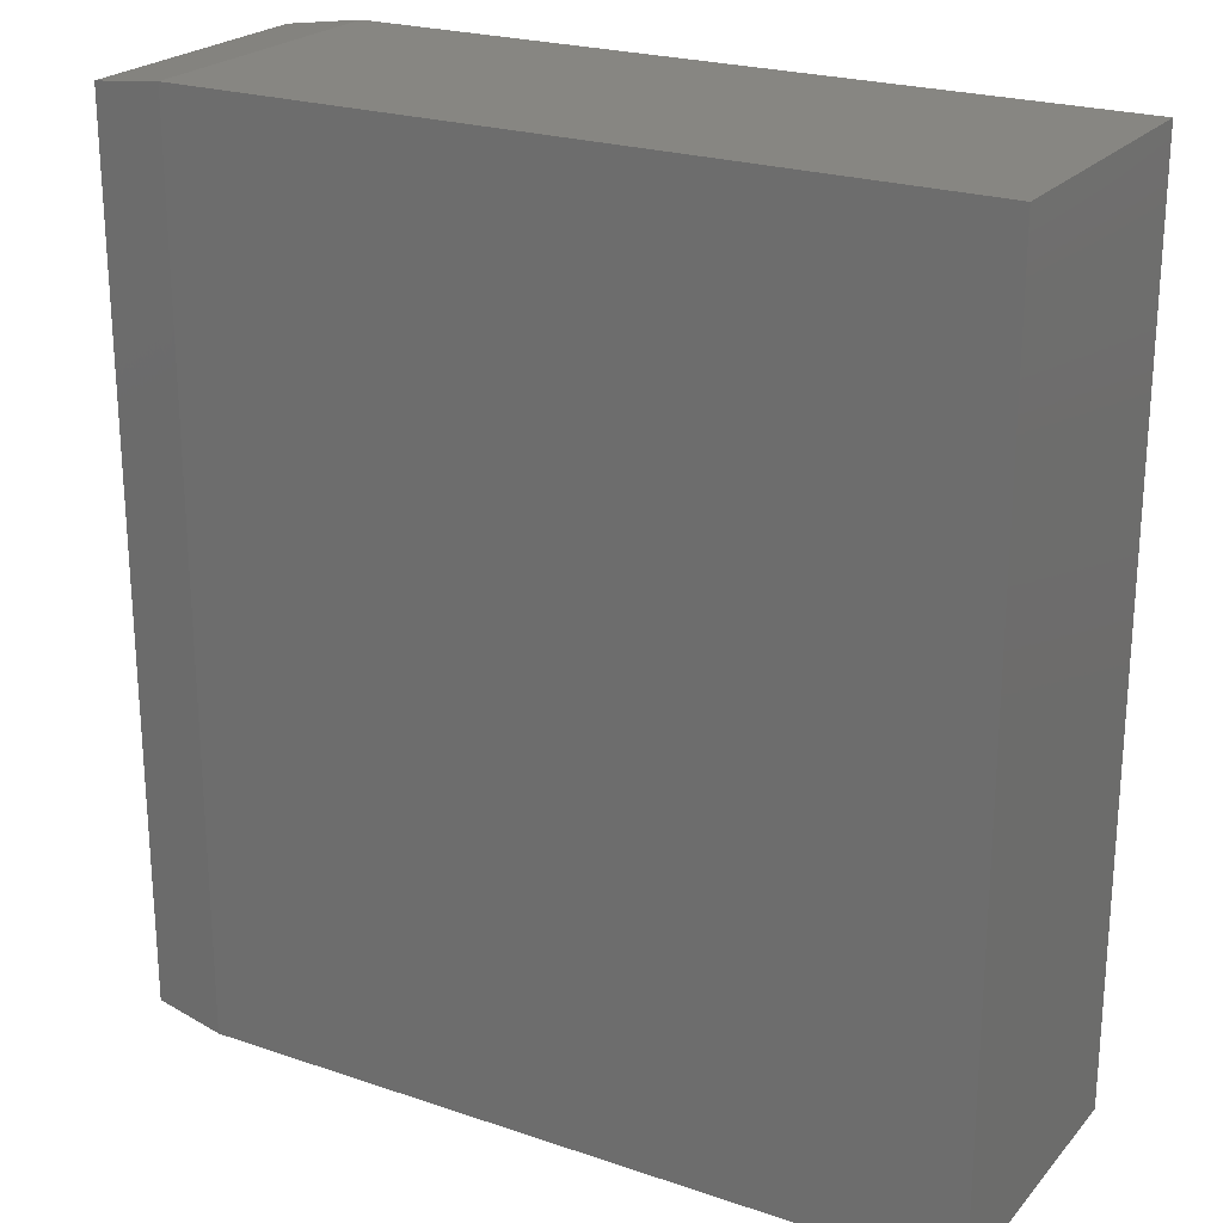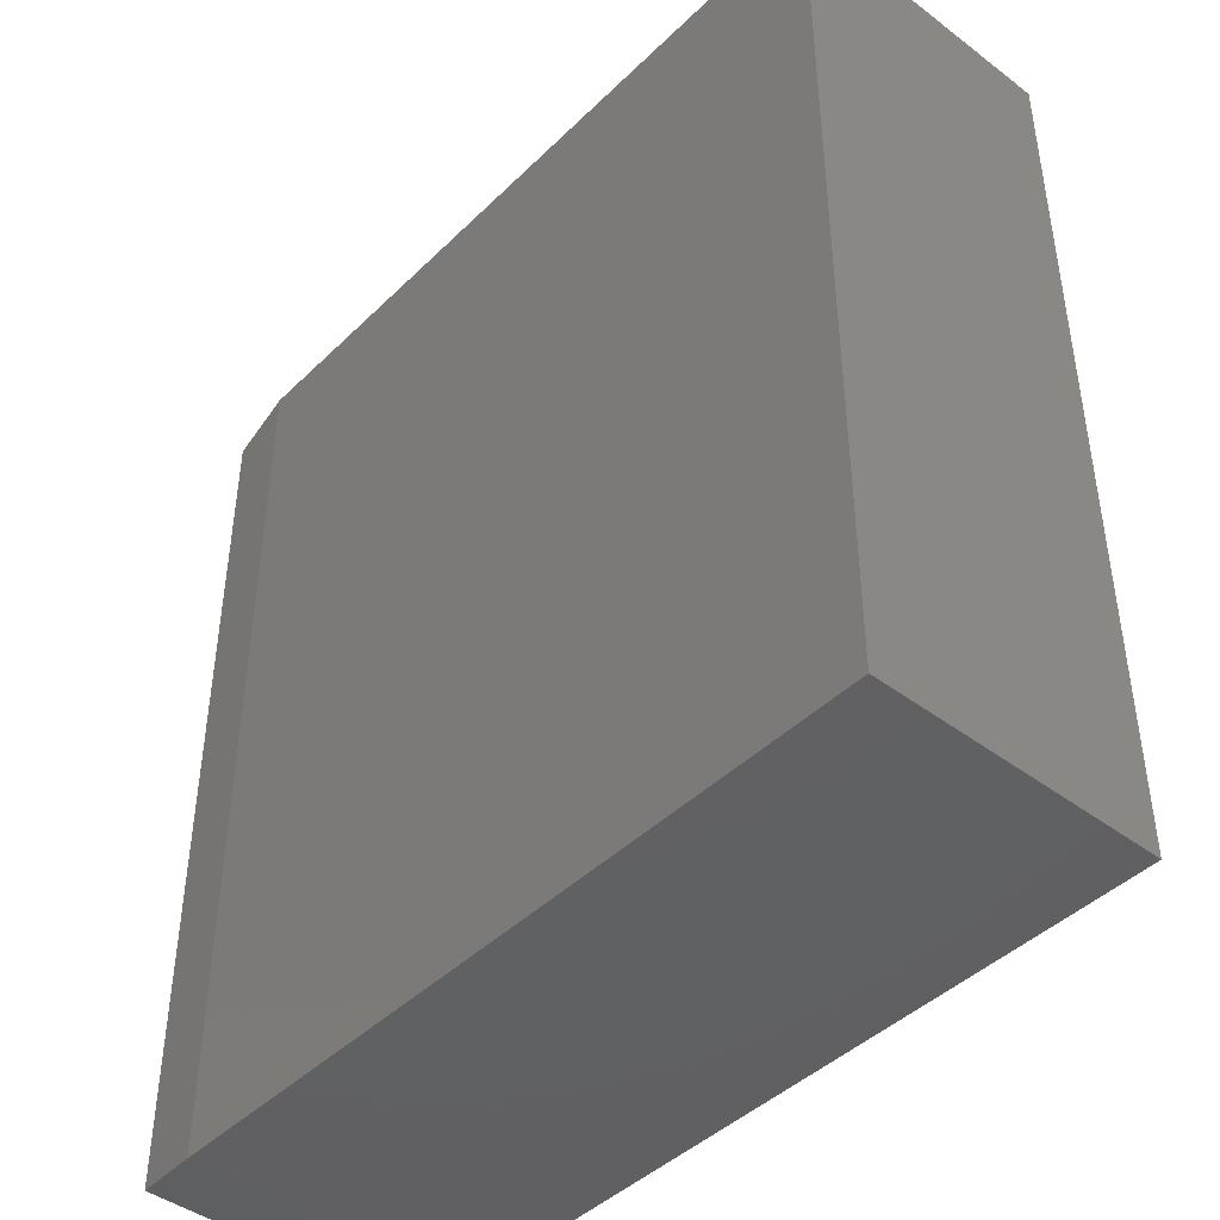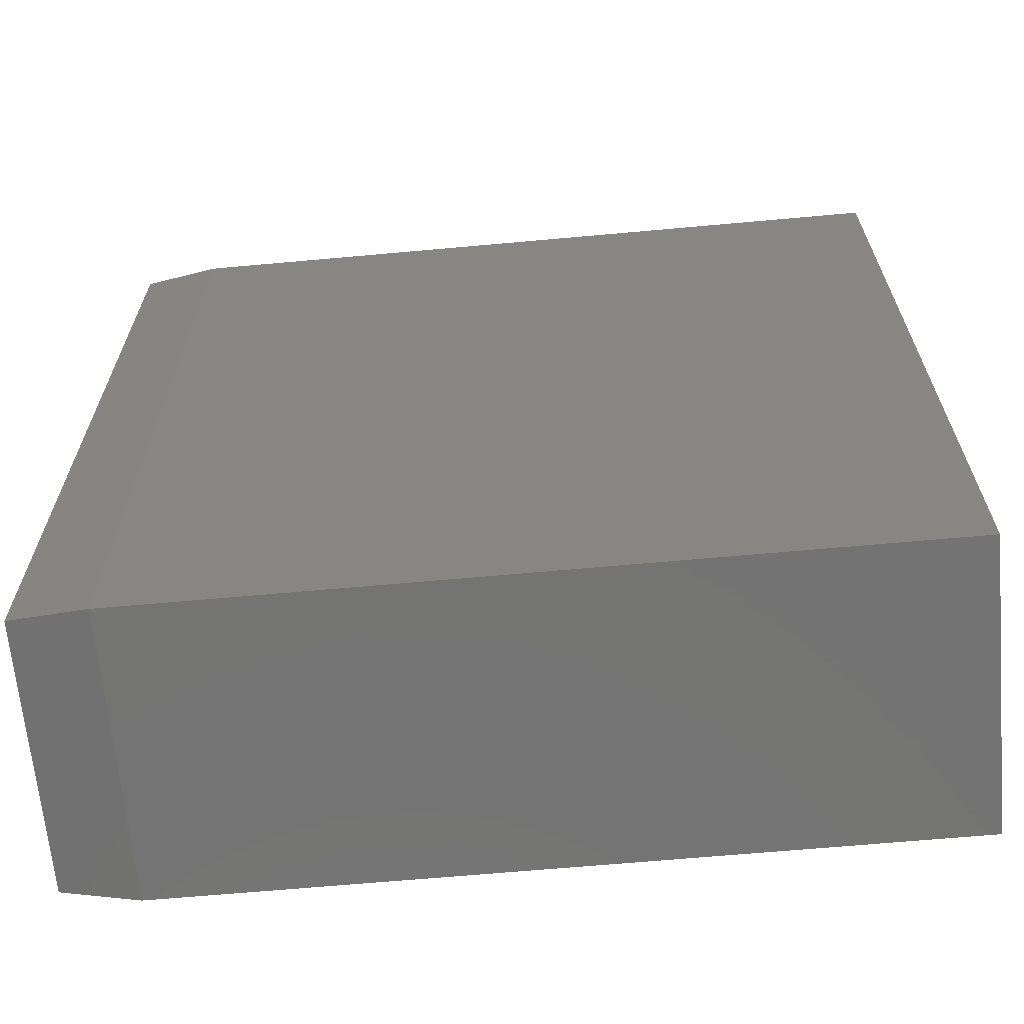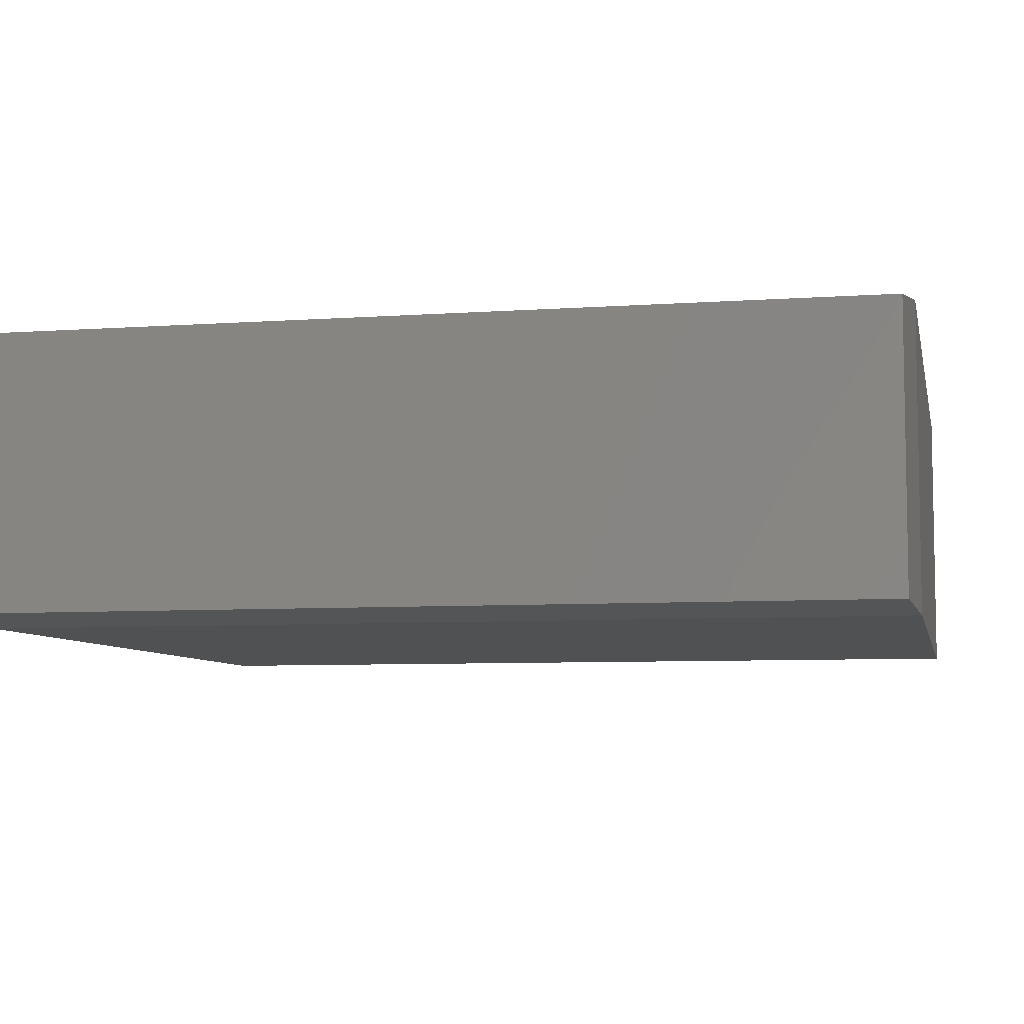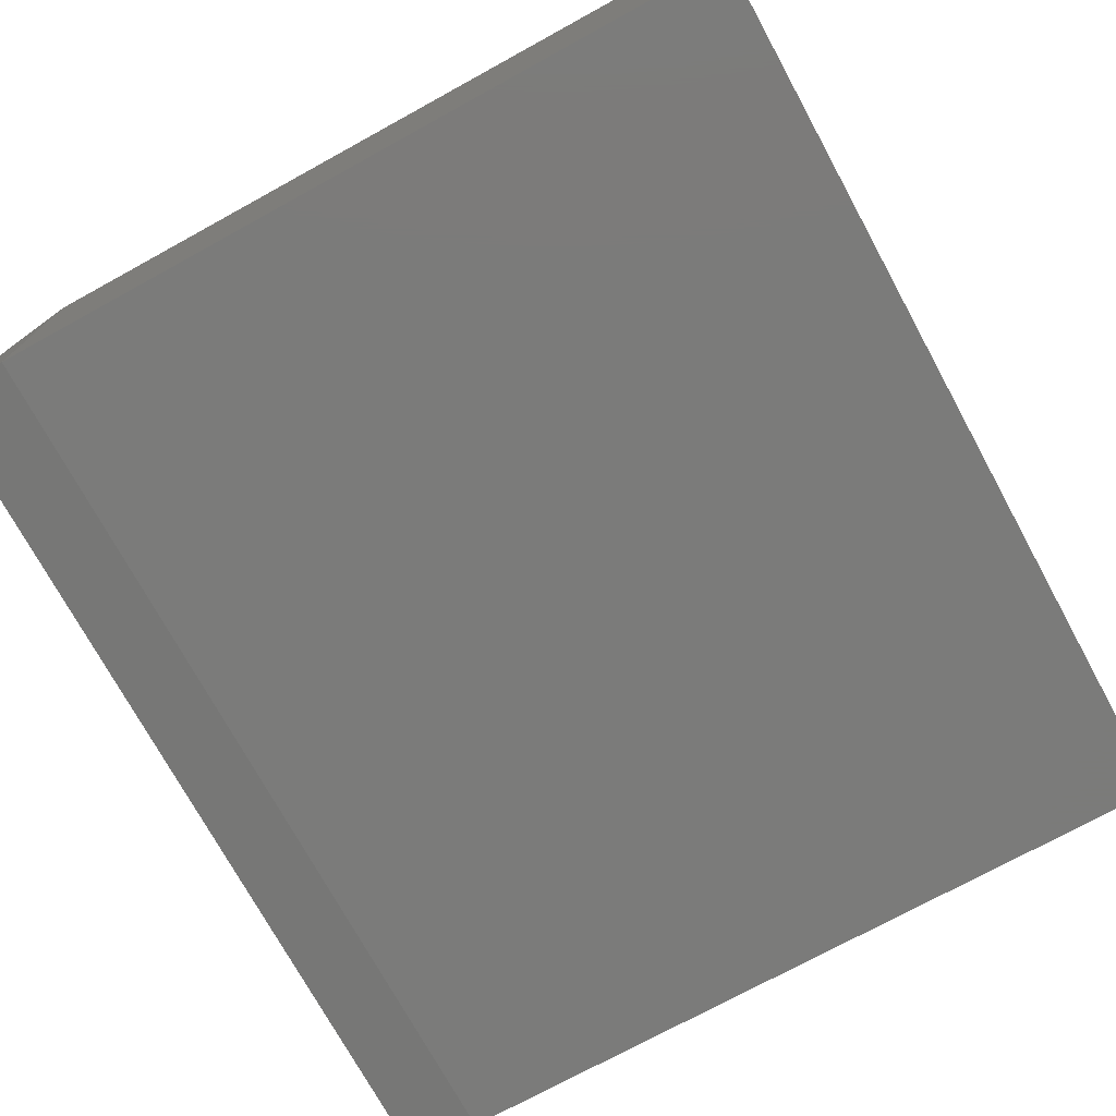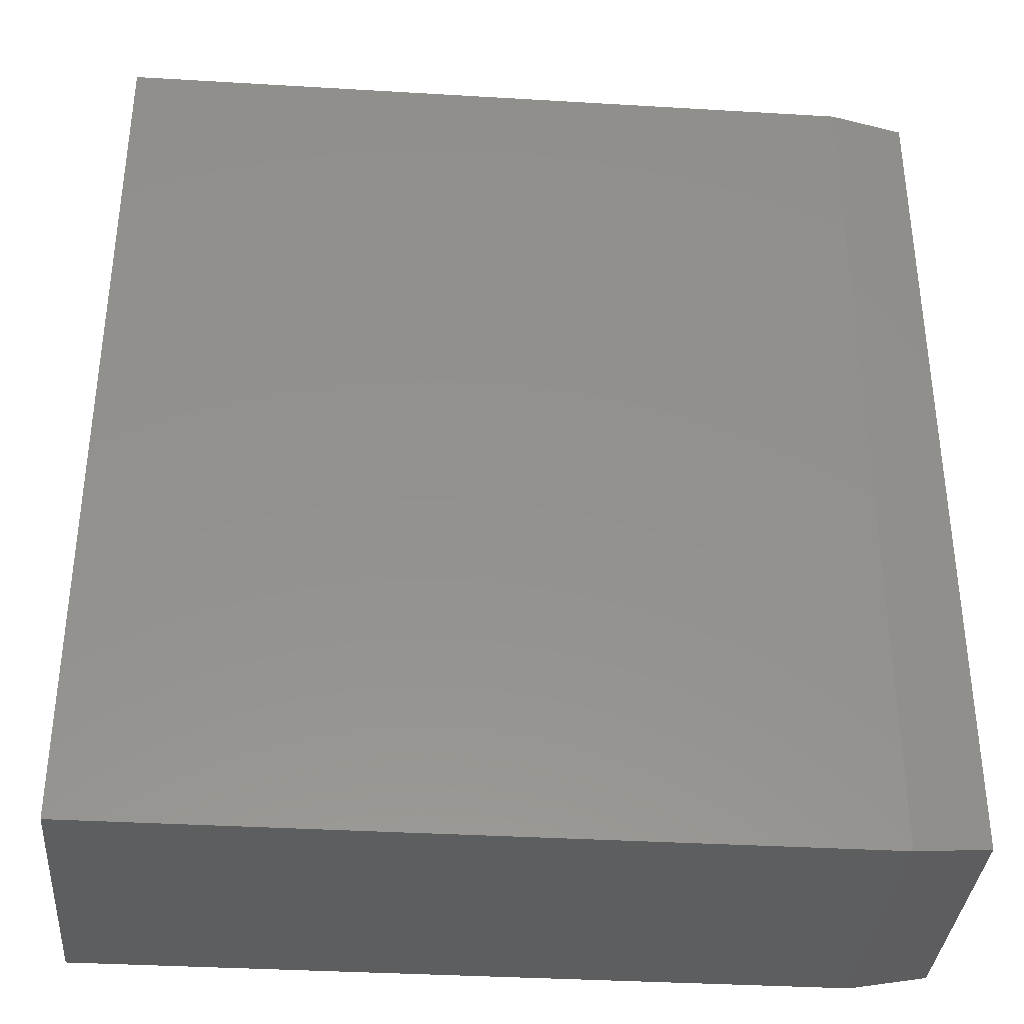
<metadata>
{"format":"stl","ext":"stl","renderer":"f3d","projection":"perspective","resolution":1024,"background":"white","views":[{"elev":23.1,"azim":-150.1,"up":"+Y"},{"elev":-43.9,"azim":-131.5,"up":"+Y"},{"elev":-65.8,"azim":-174.8,"up":"+Y"},{"elev":-6.8,"azim":101.8,"up":"+Z"},{"elev":-74.1,"azim":-151.3,"up":"+Z"},{"elev":-35.5,"azim":-4.5,"up":"+Y"}]}
</metadata>
<code>
# stl→obj: 12 verts, 20 faces
v -0.6953 -0.75 0
v -0.0625 -0.75 -6.65e-17
v -0.6953 -0.75 0.2415
v -0.0625 -0.75 0.2415
v -0.6953 0 0
v -0.6953 1.642e-33 0.2415
v -0.0625 1.258e-16 -3.875e-17
v -0.0625 7.026e-17 0.2415
v 1.346e-18 -0.007812 0.007812
v 1.518e-17 -0.007812 0.2337
v 8.288e-17 -0.7422 0.007812
v 9.671e-17 -0.7422 0.2337
f 1 2 3
f 3 2 4
f 5 6 7
f 7 6 8
f 8 6 4
f 4 6 3
f 9 10 11
f 11 10 12
f 5 7 1
f 1 7 2
f 2 7 11
f 11 7 9
f 8 10 7
f 7 10 9
f 8 4 10
f 10 4 12
f 4 2 12
f 12 2 11
f 6 5 3
f 3 5 1

</code>
